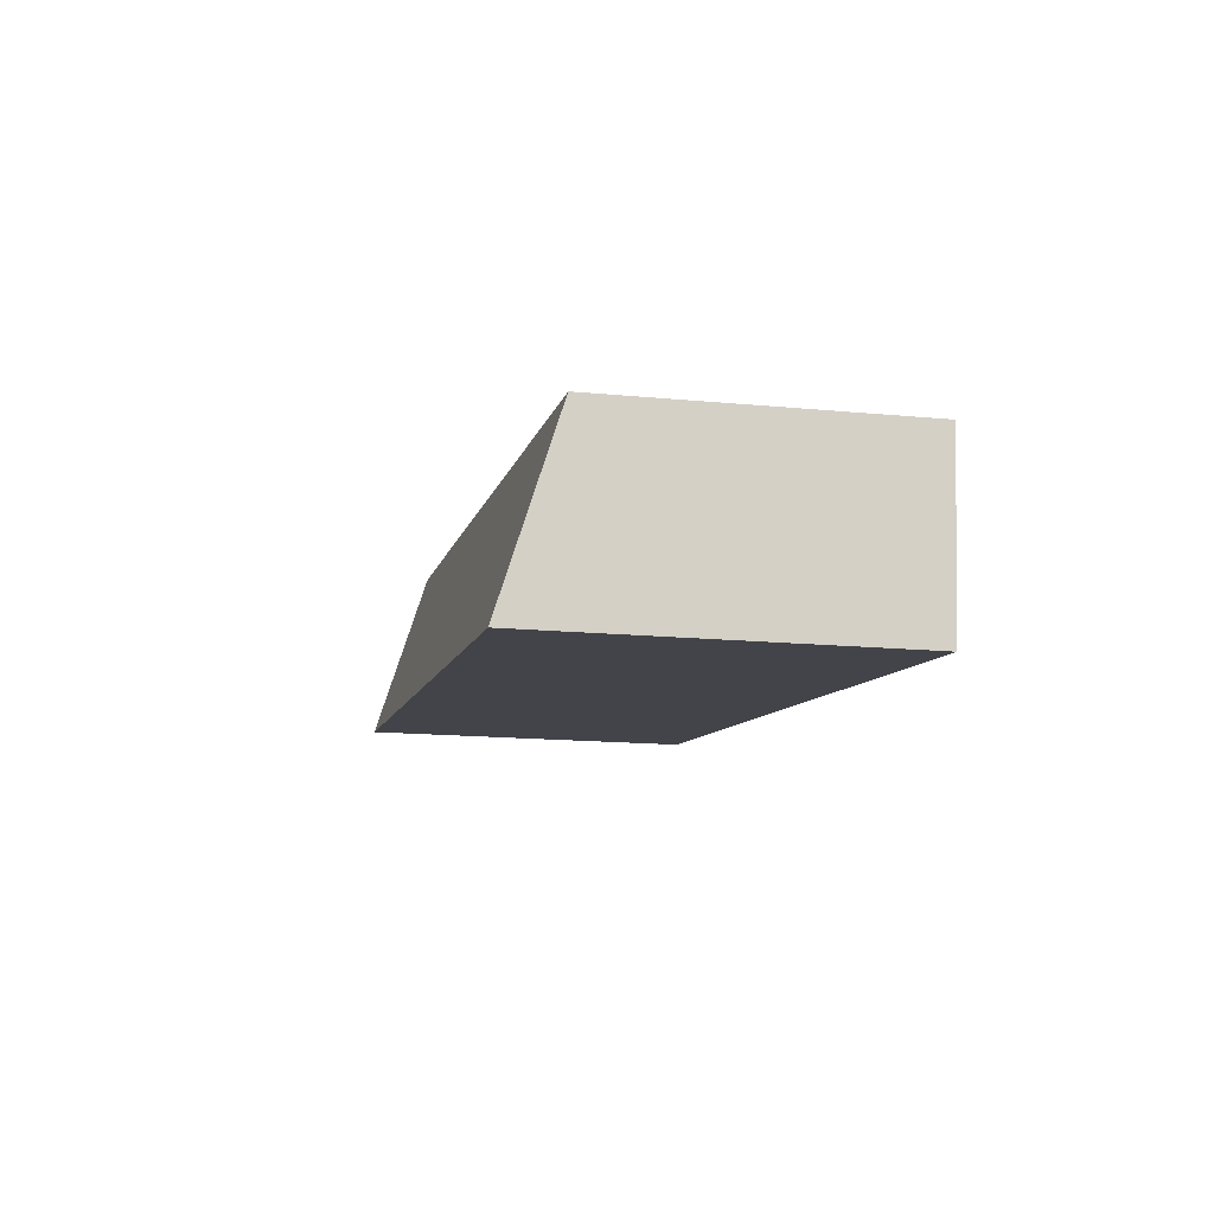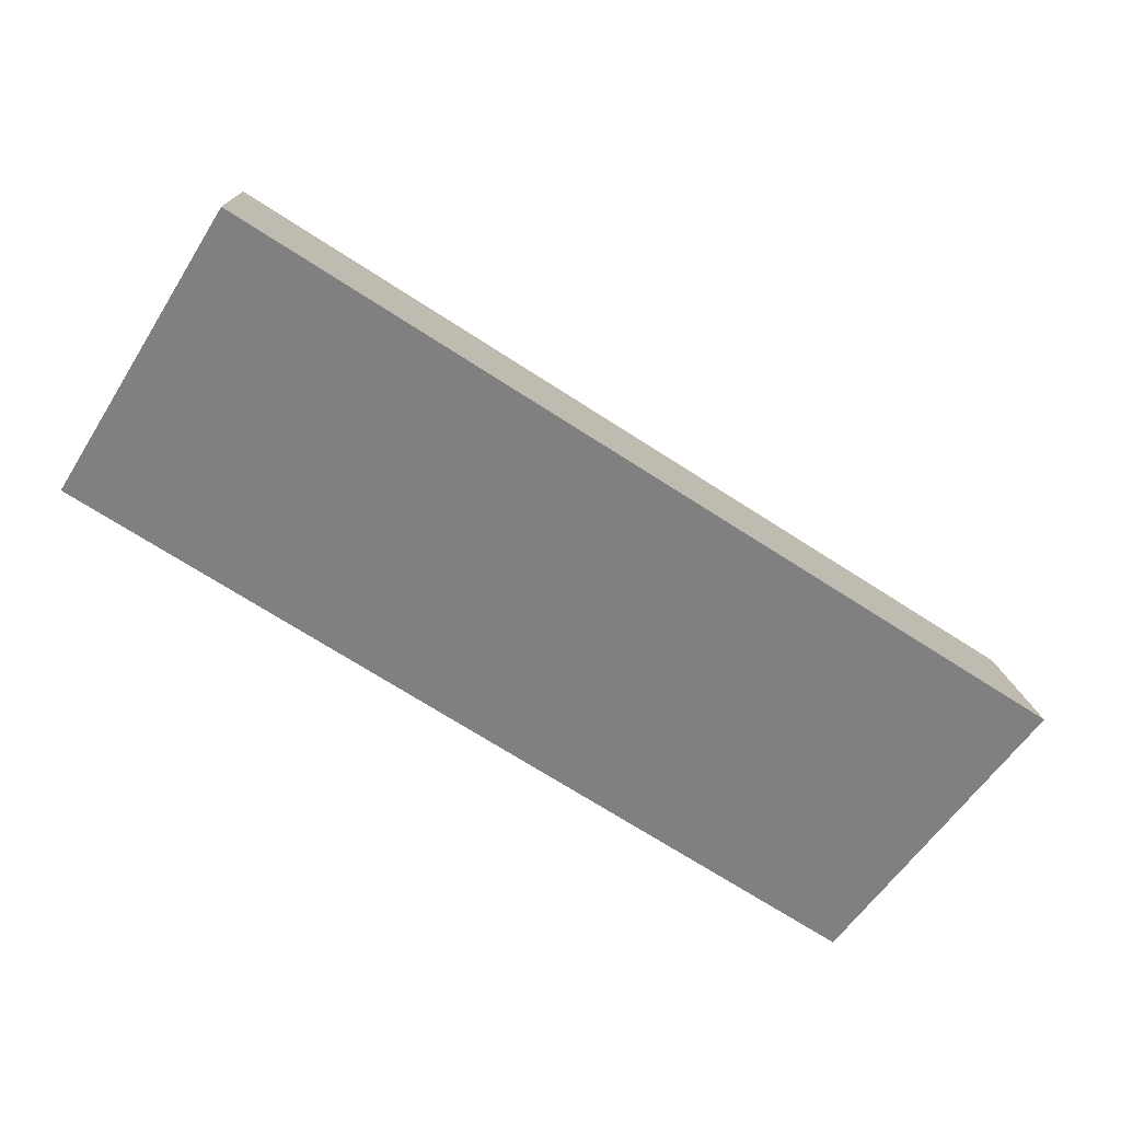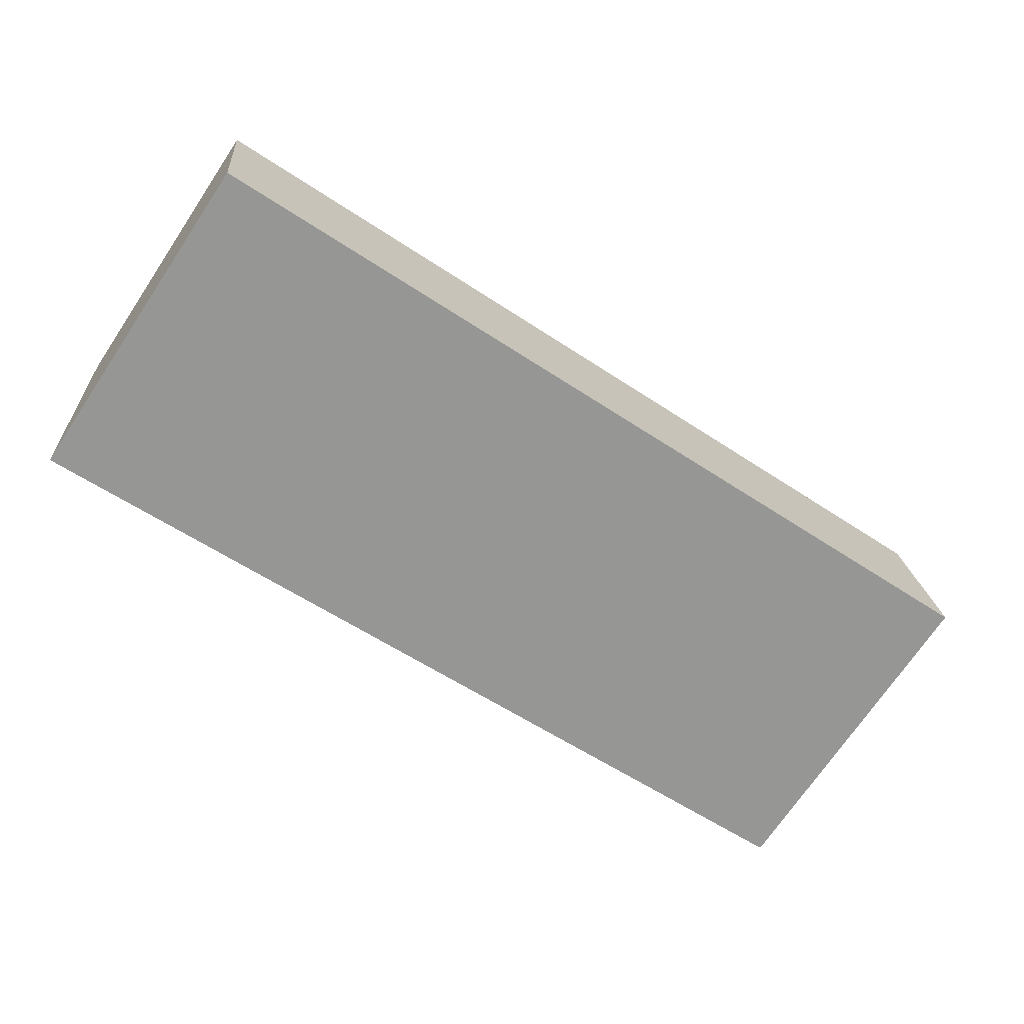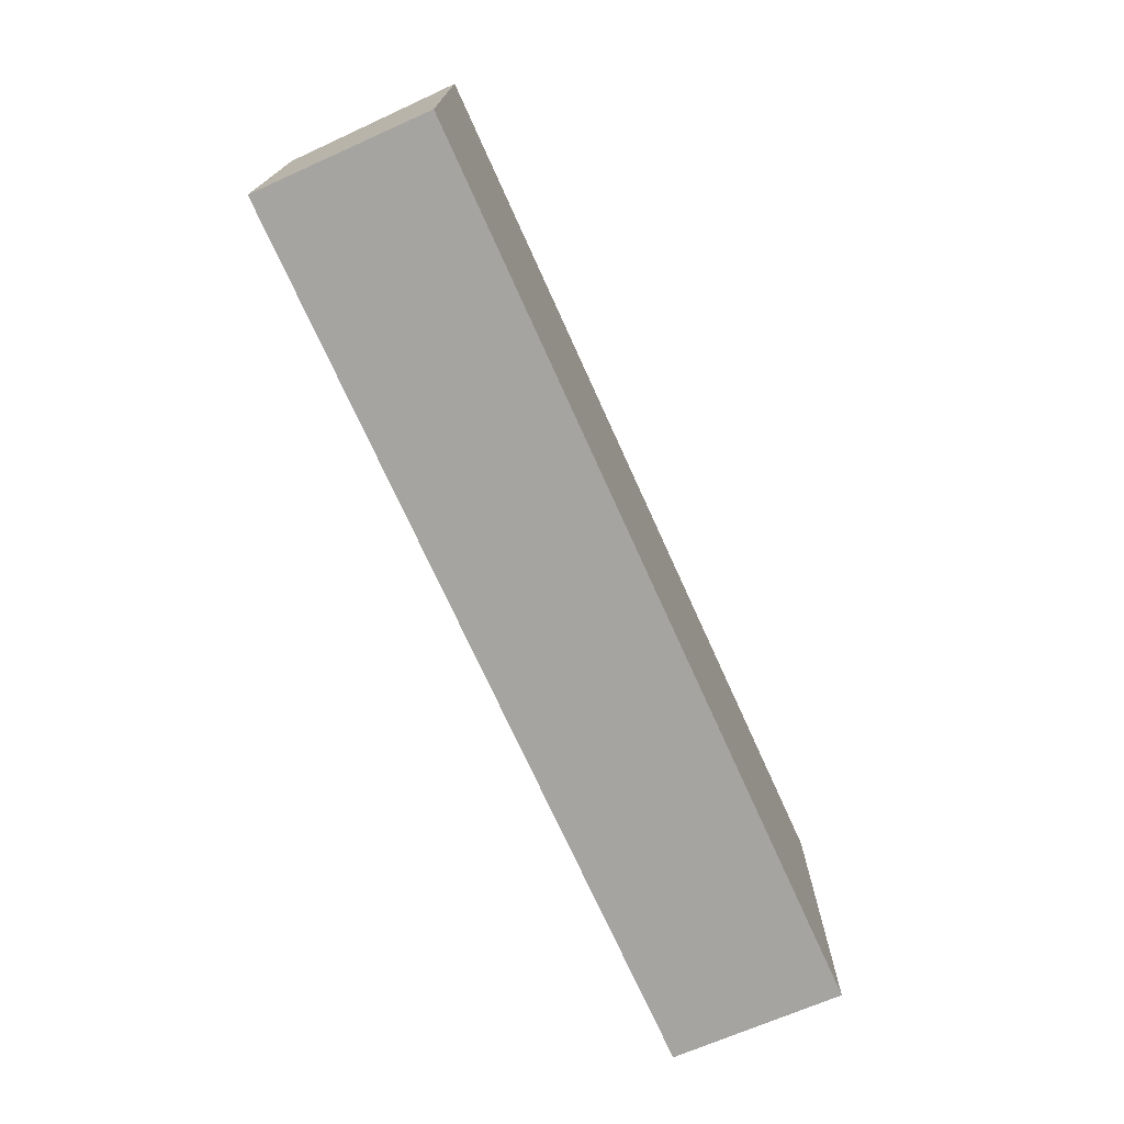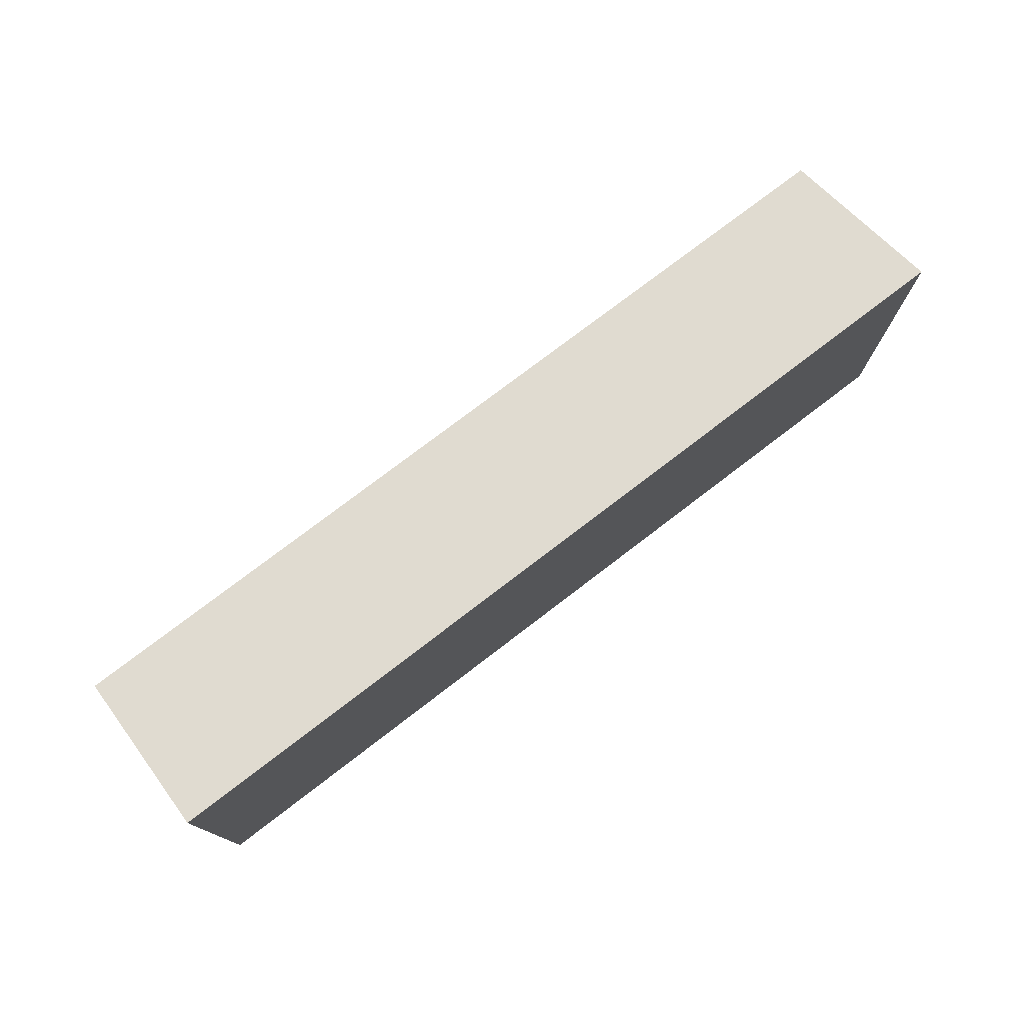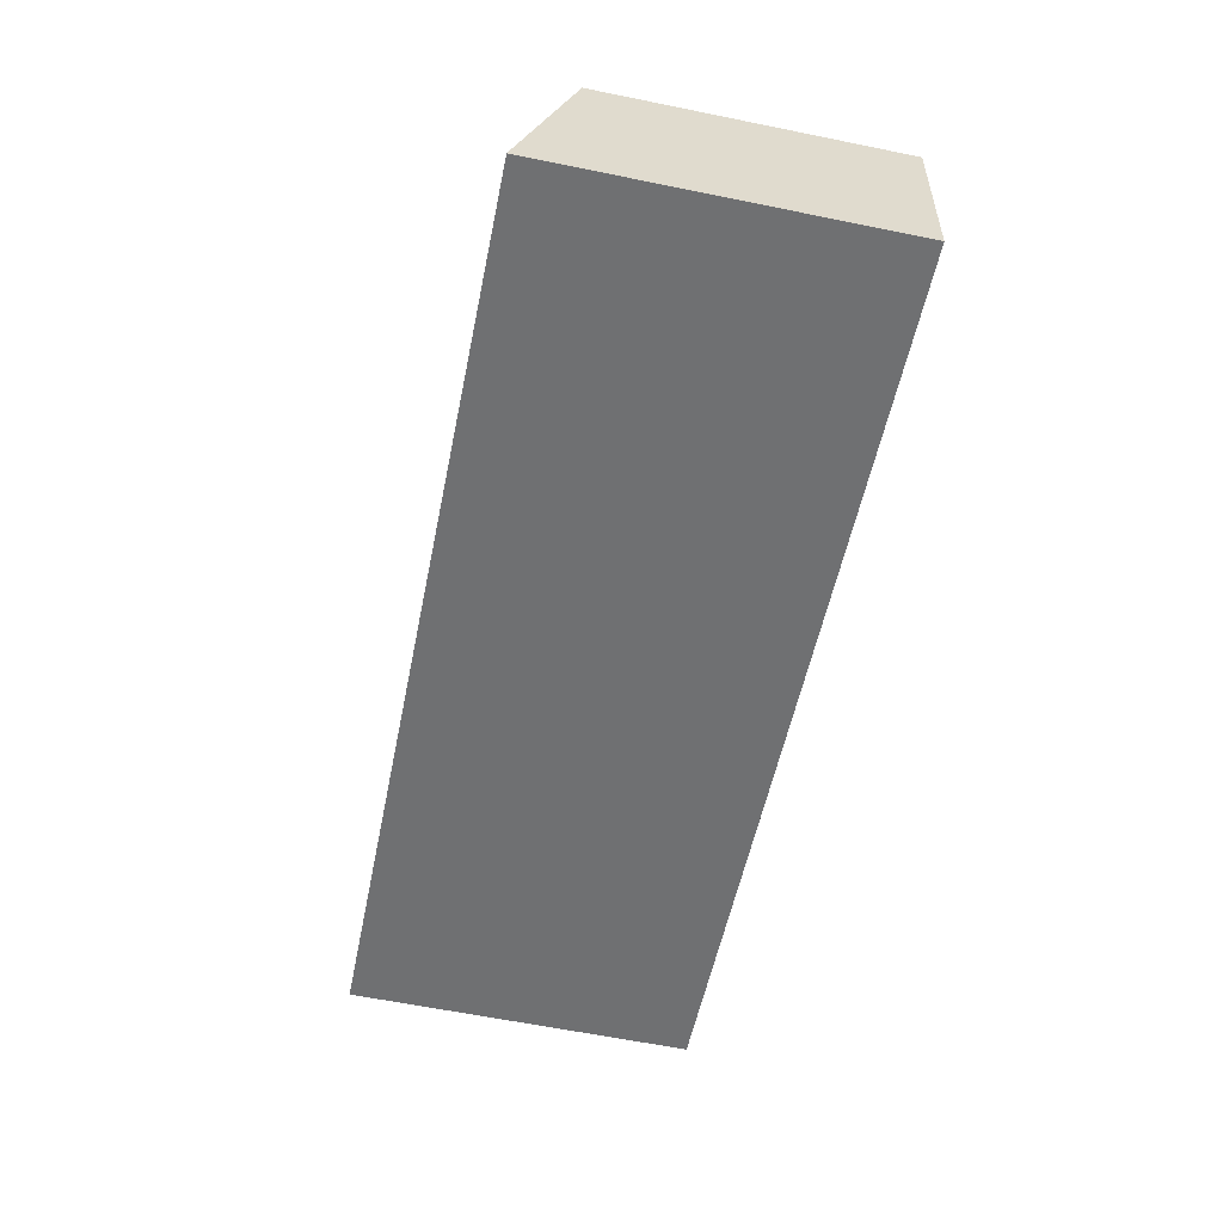
<metadata>
{"format":"obj","ext":"obj","renderer":"f3d","projection":"perspective","resolution":1024,"background":"white","views":[{"elev":-15.8,"azim":-101.2,"up":"+Z"},{"elev":-57.1,"azim":148.1,"up":"+Z"},{"elev":-71.6,"azim":-33.9,"up":"+Z"},{"elev":-73.2,"azim":106.7,"up":"+Y"},{"elev":76.3,"azim":134.9,"up":"+Y"},{"elev":-62.6,"azim":-101.6,"up":"+Z"}]}
</metadata>
<code>
v  0 4.923 3.014e-16
v  15.56 5.812 -0.875
v  0.31 5.812 -2.922
v  15.18 4.921 2.047
v  15.56 5.358e-17 -0.875
v  0.31 1.789e-16 -2.922
v  0 0 0
v  15.18 -1.253e-16 2.047
g defaultobject
f 1 2 3
f 2 1 4
f 5 3 2
f 3 5 6
f 6 1 3
f 1 6 7
f 7 4 1
f 4 7 8
f 4 5 2
f 5 4 8
f 5 7 6
f 7 5 8

</code>
